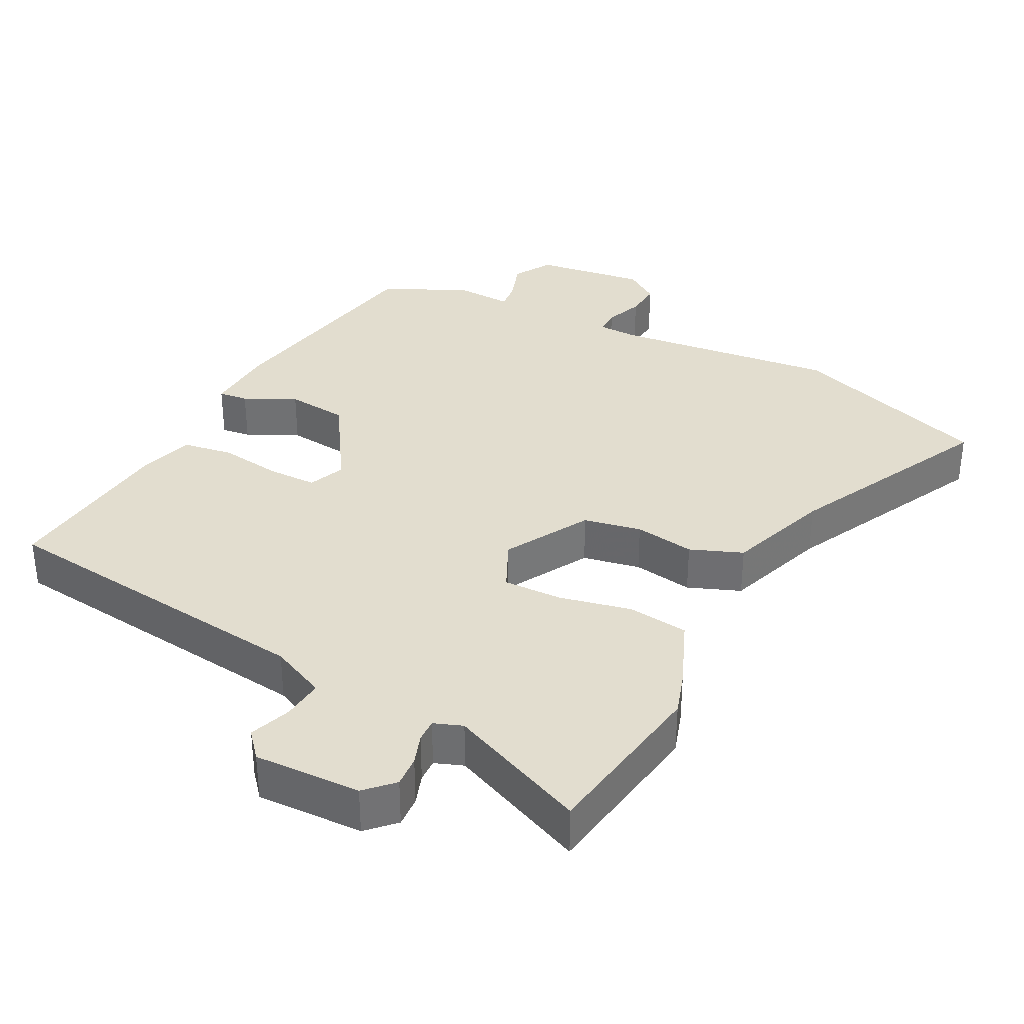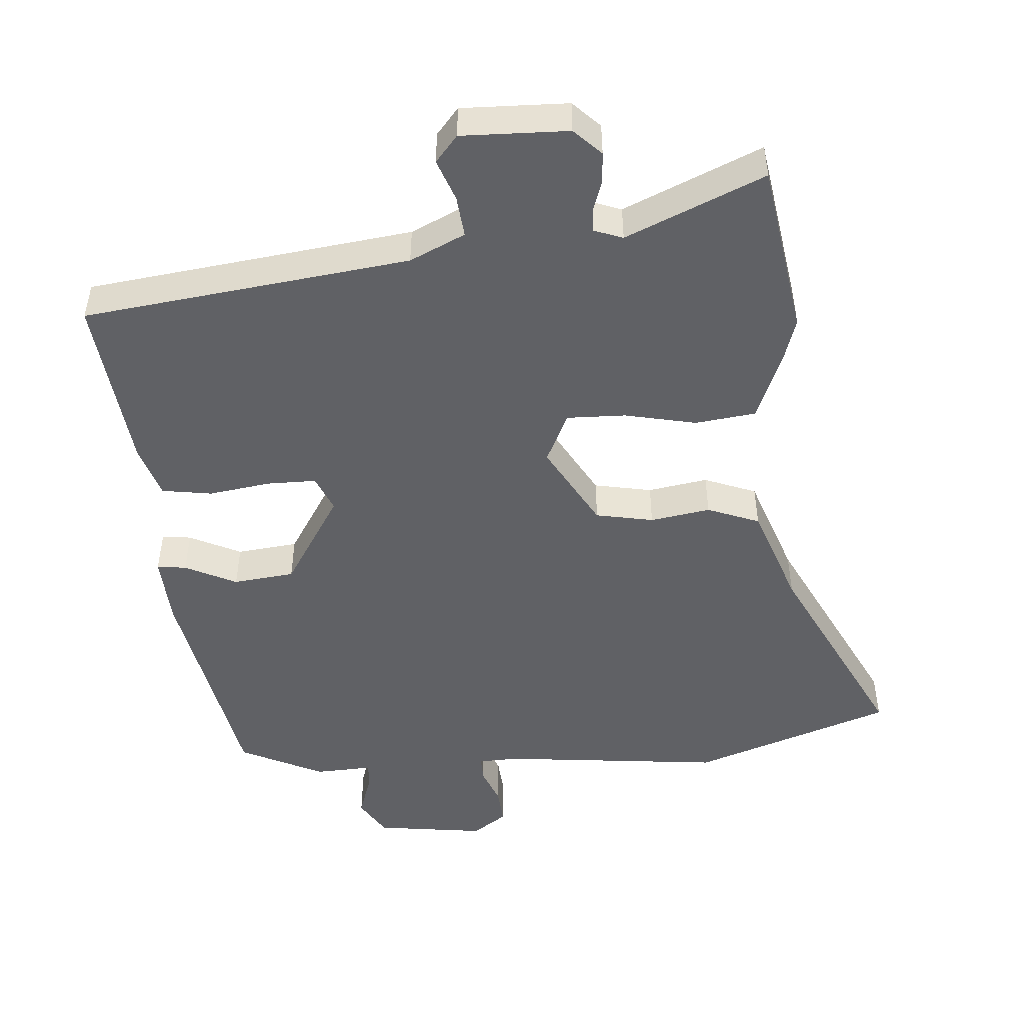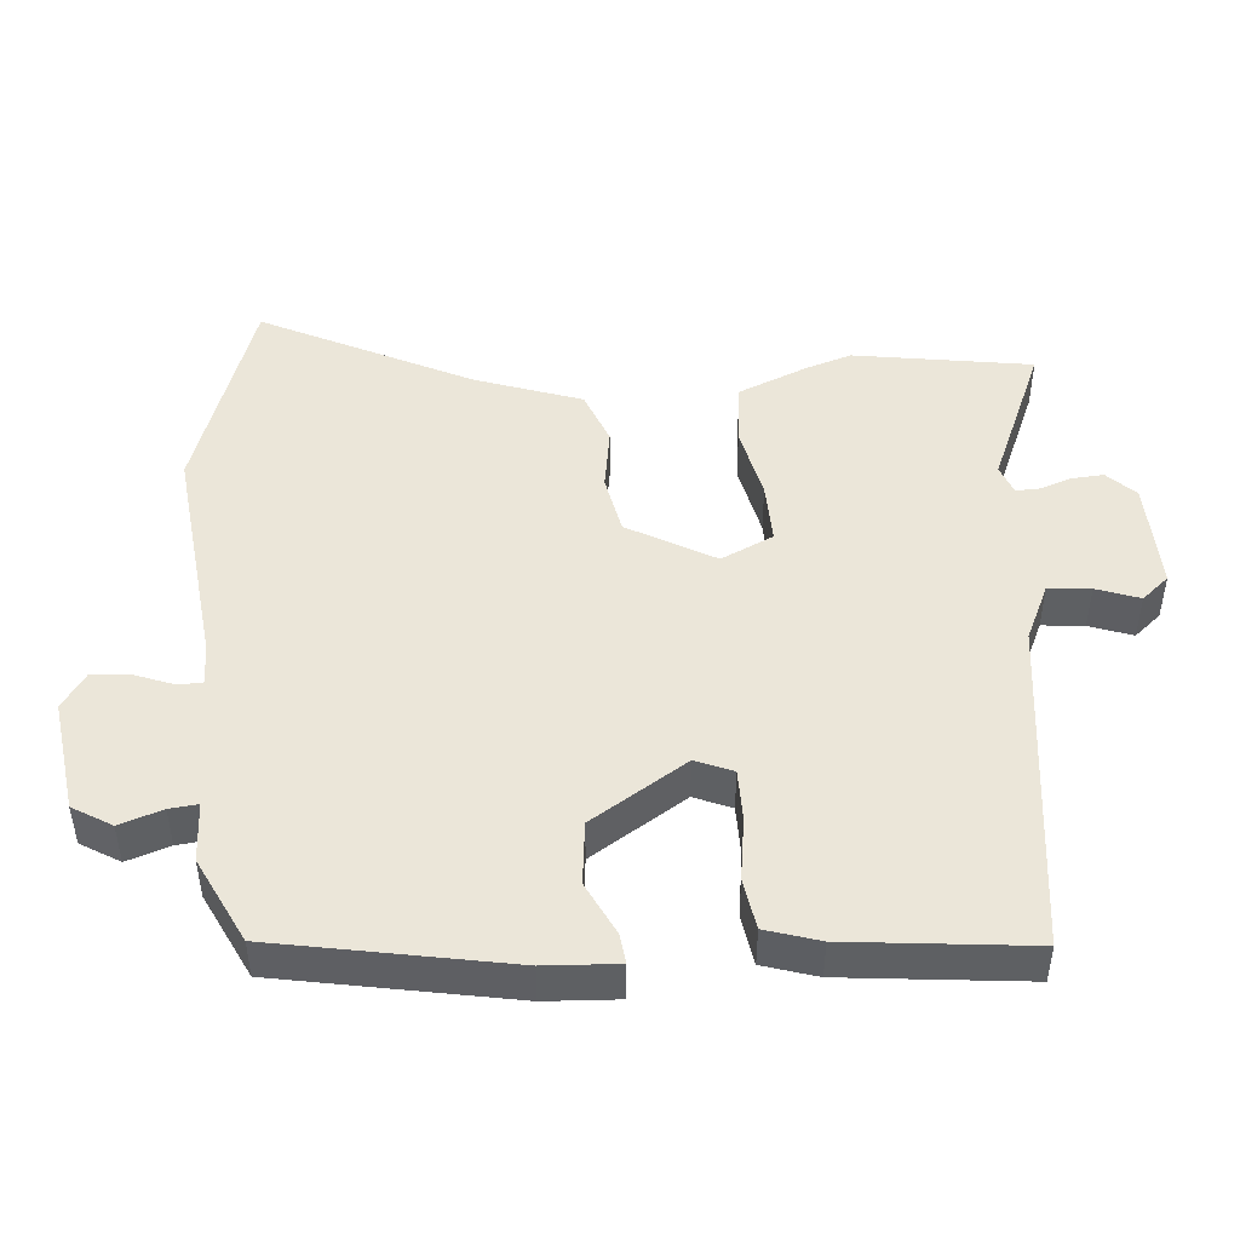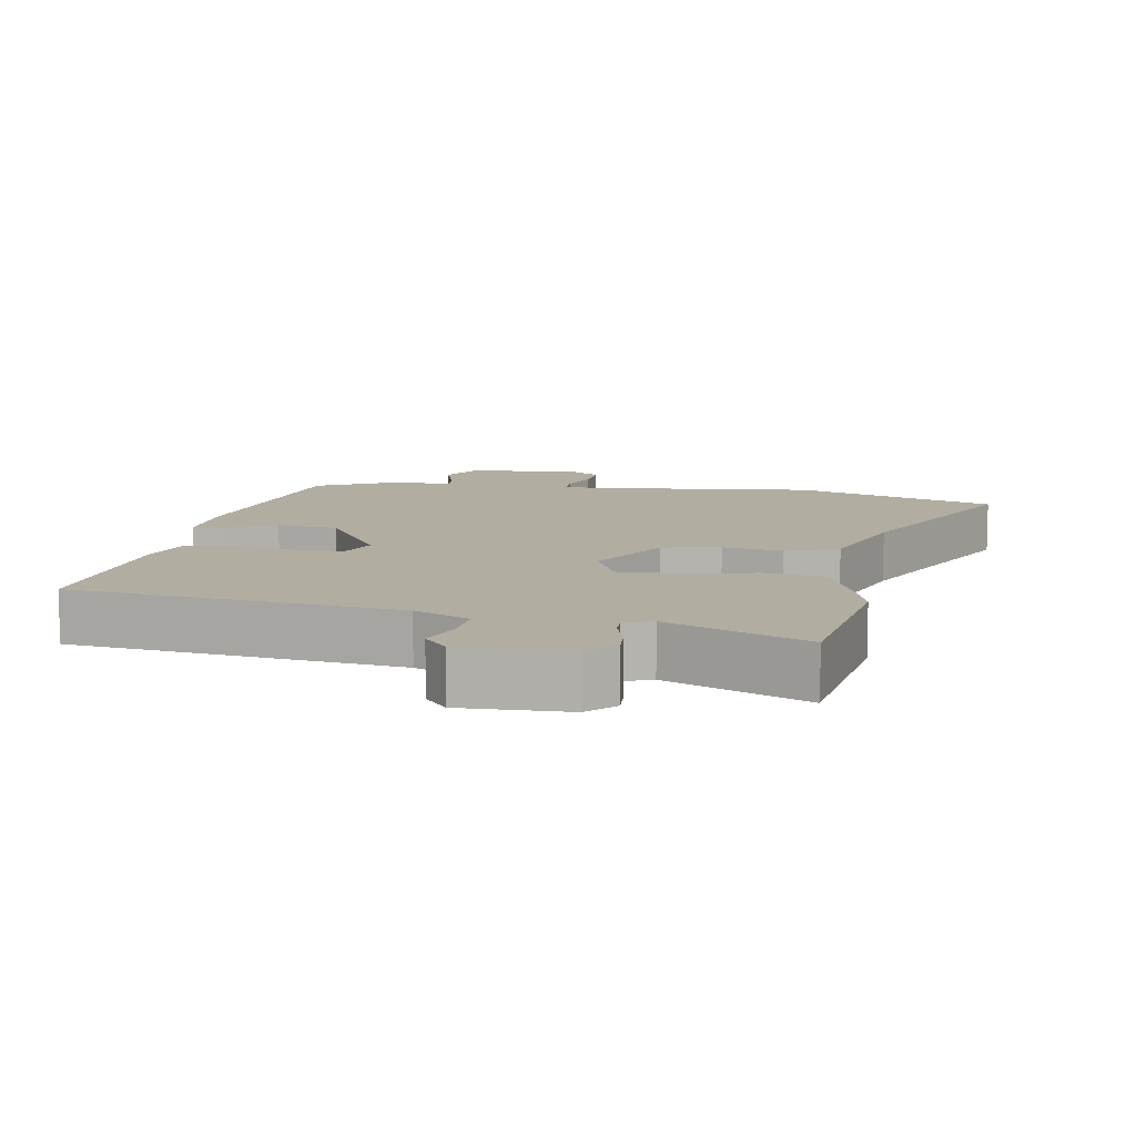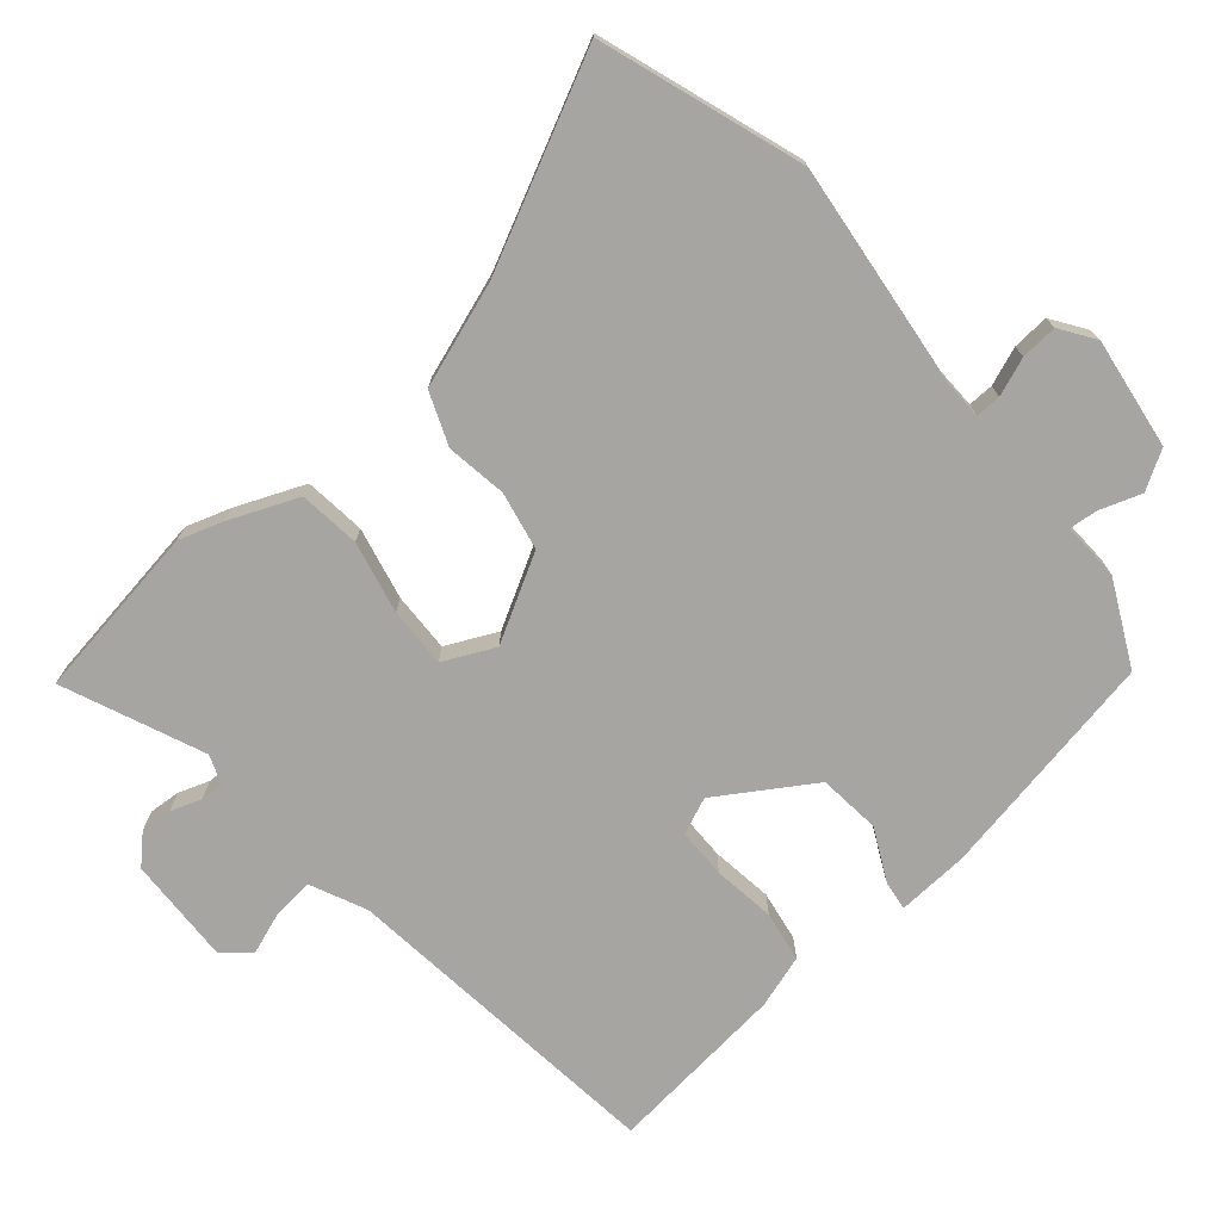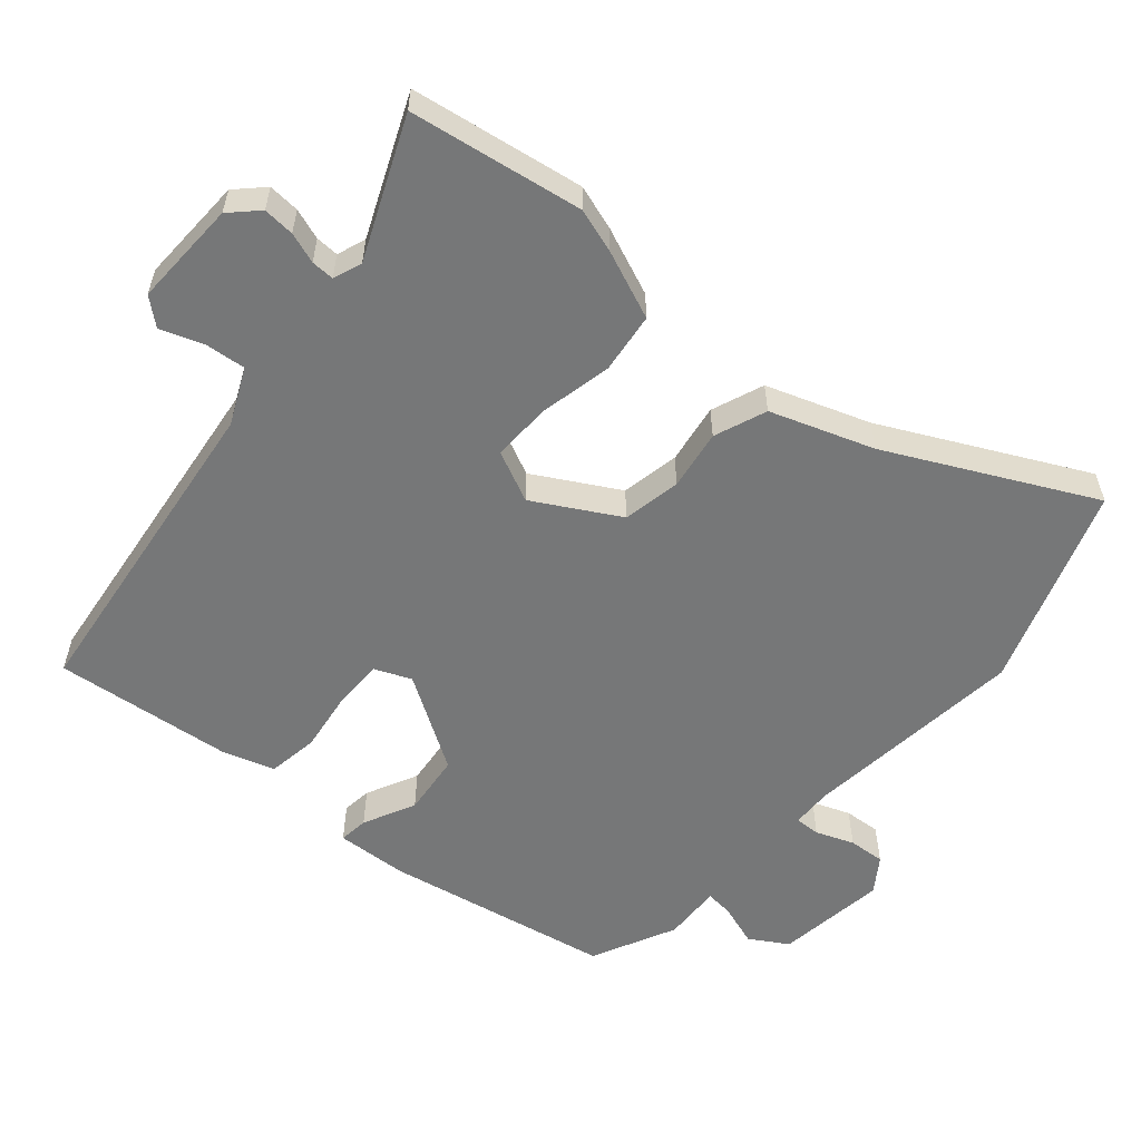
<metadata>
{"format":"obj","ext":"obj","renderer":"f3d","projection":"perspective","resolution":1024,"background":"white","views":[{"elev":34.8,"azim":-152.9,"up":"+Y"},{"elev":-48.8,"azim":-175.6,"up":"+Y"},{"elev":47.6,"azim":85.1,"up":"+Y"},{"elev":10.3,"azim":-170.3,"up":"+Y"},{"elev":-73.8,"azim":-50.0,"up":"+Y"},{"elev":-57.0,"azim":-131.0,"up":"+Y"}]}
</metadata>
<code>
v -0.482 0.07 -0.611
v -0.522 0.07 -0.363
v -0.502 0.07 -0.3
v -0.462 0.07 -0.202
v -0.375 0.07 -0.191
v -0.272 0.07 -0.213
v -0.187 0.07 -0.215
v -0.153 0.07 -0.142
v -0.221 0.07 -0.022
v -0.304 0.07 -0.006
v -0.39 0.07 -0.02
v -0.465 0.07 0.009
v -0.517 0.07 0.156
v -0.661 0.07 0.444
v -0.375 0.07 0.544
v -0.055 0.07 0.51
v 0.002 0.07 0.512
v 0.001 0.07 0.548
v -0.02 0.07 0.602
v -0.024 0.07 0.654
v 0.025 0.07 0.688
v 0.183 0.07 0.667
v 0.216 0.07 0.613
v 0.196 0.07 0.553
v 0.192 0.07 0.513
v 0.275 0.07 0.517
v 0.395 0.07 0.459
v 0.457 0.07 0.134
v 0.463 0.07 0.032
v 0.421 0.07 0.037
v 0.347 0.07 0.073
v 0.259 0.07 0.063
v 0.175 0.07 -0.071
v 0.197 0.07 -0.123
v 0.268 0.07 -0.123
v 0.356 0.07 -0.11
v 0.428 0.07 -0.121
v 0.452 0.07 -0.196
v 0.48 0.07 -0.451
v 0.012 0.07 -0.51
v -0.067 0.07 -0.547
v -0.061 0.07 -0.606
v -0.039 0.07 -0.666
v -0.071 0.07 -0.704
v -0.224 0.07 -0.7
v -0.262 0.07 -0.662
v -0.259 0.07 -0.617
v -0.244 0.07 -0.573
v -0.243 0.07 -0.54
v -0.284 0.07 -0.525
v -0.482 0 -0.611
v -0.522 0 -0.363
v -0.502 0 -0.3
v -0.462 0 -0.202
v -0.375 0 -0.191
v -0.272 0 -0.213
v -0.187 0 -0.215
v -0.153 0 -0.142
v -0.221 0 -0.022
v -0.304 0 -0.006
v -0.39 0 -0.02
v -0.465 0 0.009
v -0.517 0 0.156
v -0.661 0 0.444
v -0.375 0 0.544
v -0.055 0 0.51
v 0.002 0 0.512
v 0.001 0 0.548
v -0.02 0 0.602
v -0.024 0 0.654
v 0.025 0 0.688
v 0.183 0 0.667
v 0.216 0 0.613
v 0.196 0 0.553
v 0.192 0 0.513
v 0.275 0 0.517
v 0.395 0 0.459
v 0.457 0 0.134
v 0.463 0 0.032
v 0.421 0 0.037
v 0.347 0 0.073
v 0.259 0 0.063
v 0.175 0 -0.071
v 0.197 0 -0.123
v 0.268 0 -0.123
v 0.356 0 -0.11
v 0.428 0 -0.121
v 0.452 0 -0.196
v 0.48 0 -0.451
v 0.012 0 -0.51
v -0.067 0 -0.547
v -0.061 0 -0.606
v -0.039 0 -0.666
v -0.071 0 -0.704
v -0.224 0 -0.7
v -0.262 0 -0.662
v -0.259 0 -0.617
v -0.244 0 -0.573
v -0.243 0 -0.54
v -0.284 0 -0.525
f 45 46 47 48
f 45 48 49
f 42 43 44 45
f 41 42 45 49
f 40 41 49 50
f 38 39 40 50
f 35 36 37 38
f 34 35 38 50
f 28 29 30 31
f 28 31 32
f 25 26 27 28
f 25 28 32
f 21 22 23 24
f 21 24 25
f 18 19 20 21
f 17 18 21 25
f 16 17 25 32
f 13 14 15 16
f 10 11 12 13
f 9 10 13 16
f 8 9 16 32
f 3 4 5 6
f 3 6 7
f 2 3 7
f 1 2 7
f 33 34 50 1
f 7 8 32 33
f 1 7 33
f 98 97 96 95
f 99 98 95
f 95 94 93 92
f 99 95 92 91
f 100 99 91 90
f 100 90 89 88
f 88 87 86 85
f 100 88 85 84
f 81 80 79 78
f 82 81 78
f 78 77 76 75
f 82 78 75
f 74 73 72 71
f 75 74 71
f 71 70 69 68
f 75 71 68 67
f 82 75 67 66
f 66 65 64 63
f 63 62 61 60
f 66 63 60 59
f 82 66 59 58
f 56 55 54 53
f 57 56 53
f 57 53 52
f 57 52 51
f 51 100 84 83
f 83 82 58 57
f 83 57 51
f 1 51 52 2
f 2 52 53 3
f 3 53 54 4
f 4 54 55 5
f 5 55 56 6
f 6 56 57 7
f 7 57 58 8
f 8 58 59 9
f 9 59 60 10
f 10 60 61 11
f 11 61 62 12
f 12 62 63 13
f 13 63 64 14
f 14 64 65 15
f 15 65 66 16
f 16 66 67 17
f 17 67 68 18
f 18 68 69 19
f 19 69 70 20
f 20 70 71 21
f 21 71 72 22
f 22 72 73 23
f 23 73 74 24
f 24 74 75 25
f 25 75 76 26
f 26 76 77 27
f 27 77 78 28
f 28 78 79 29
f 29 79 80 30
f 30 80 81 31
f 31 81 82 32
f 32 82 83 33
f 33 83 84 34
f 34 84 85 35
f 35 85 86 36
f 36 86 87 37
f 37 87 88 38
f 38 88 89 39
f 39 89 90 40
f 40 90 91 41
f 41 91 92 42
f 42 92 93 43
f 43 93 94 44
f 44 94 95 45
f 45 95 96 46
f 46 96 97 47
f 47 97 98 48
f 48 98 99 49
f 49 99 100 50
f 50 100 51 1

</code>
